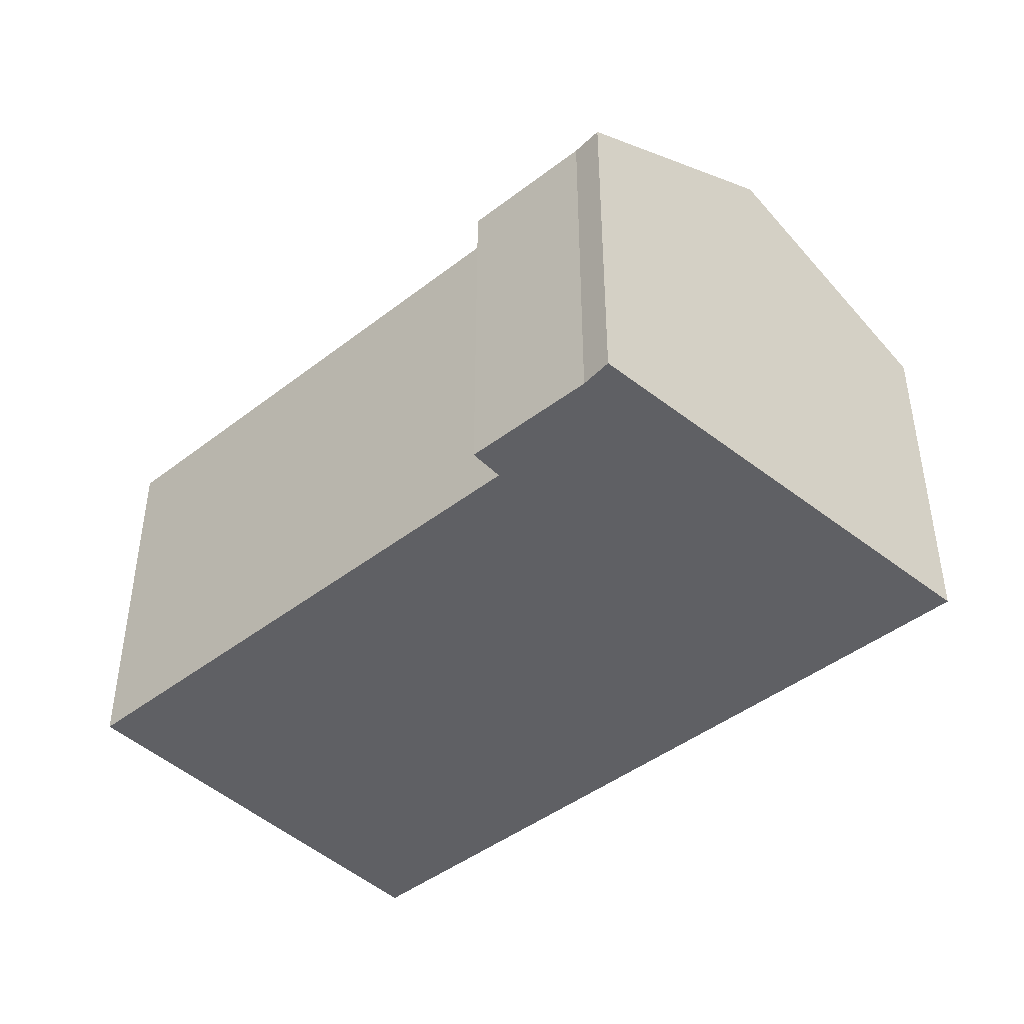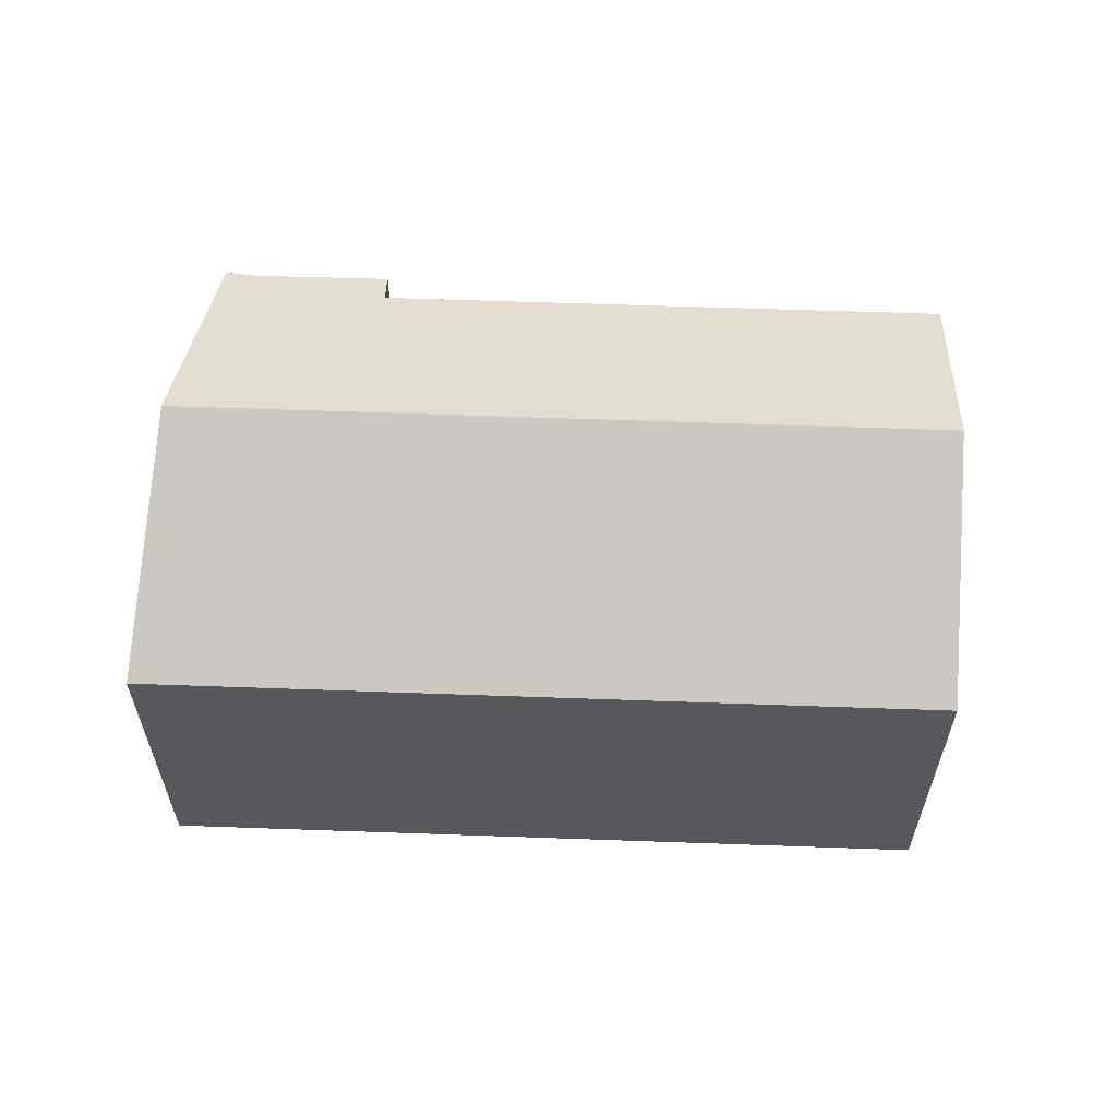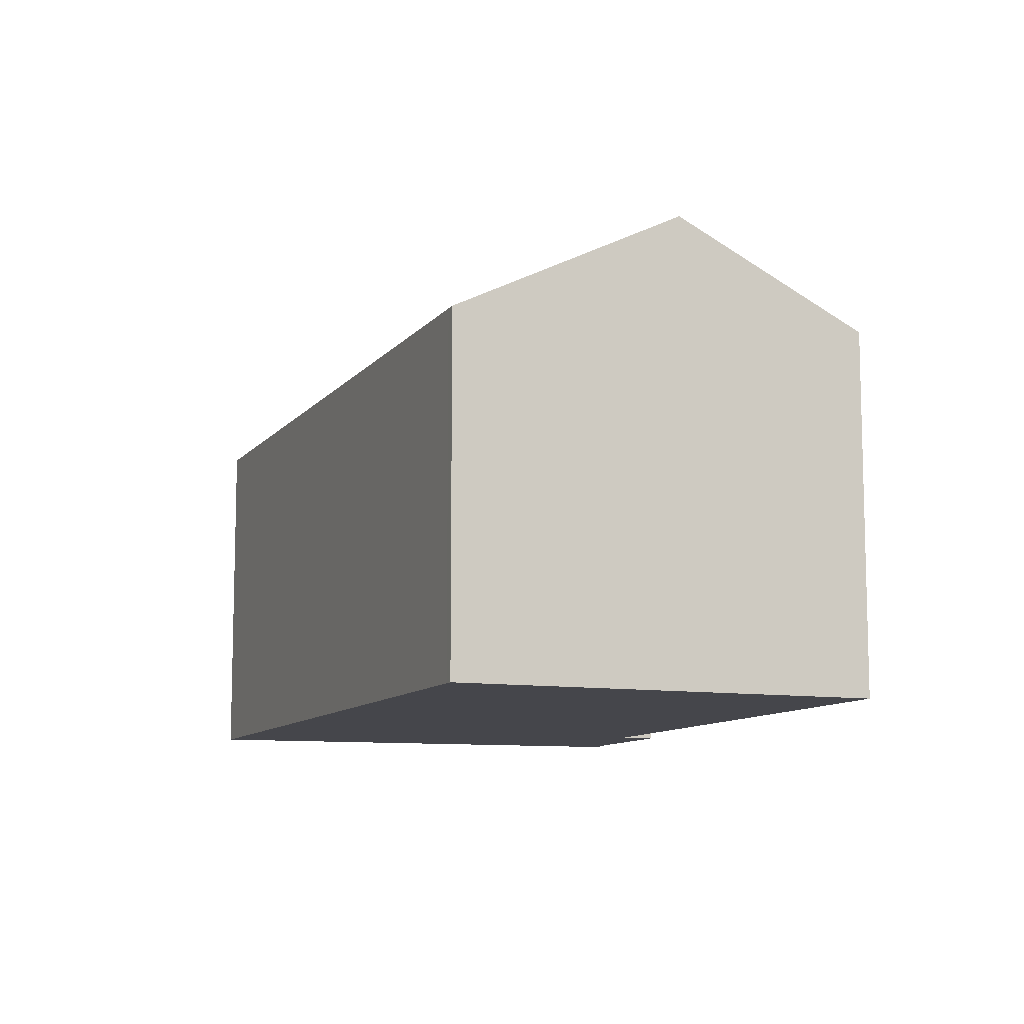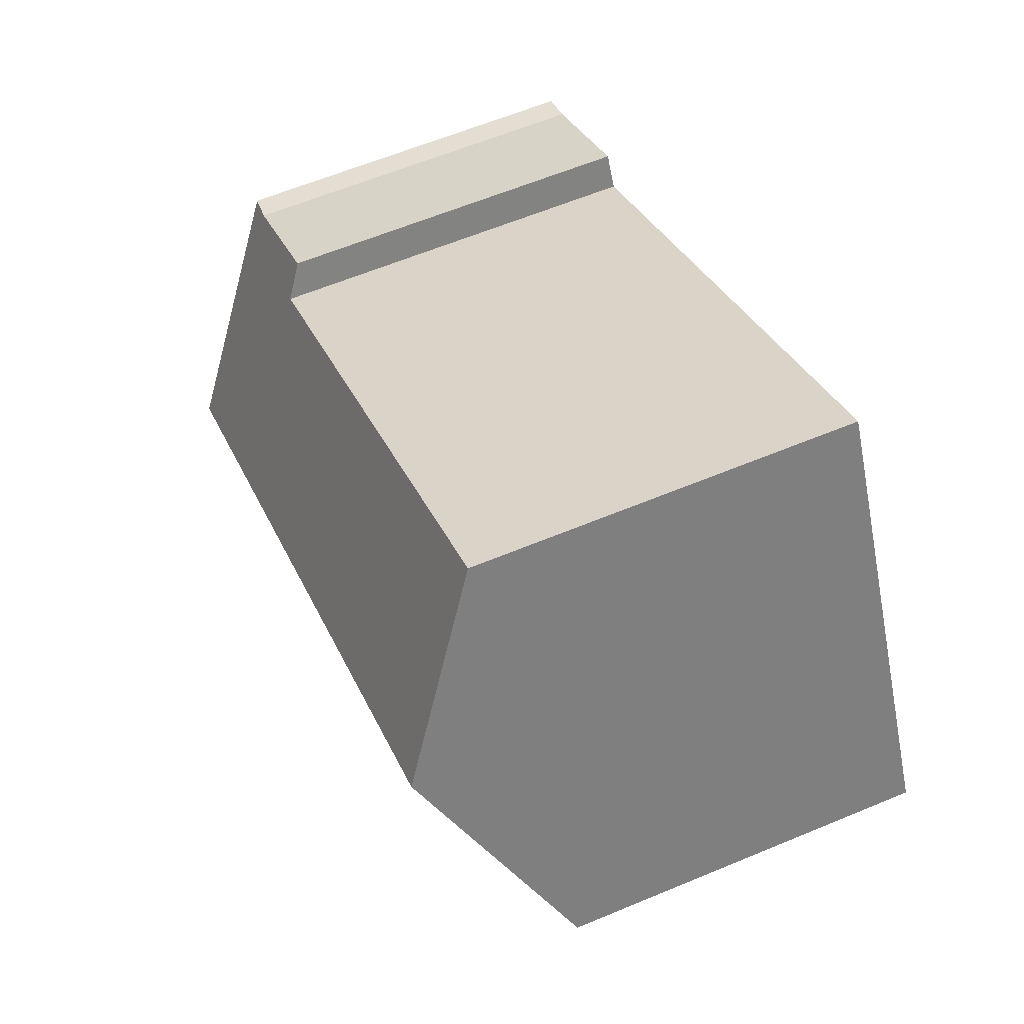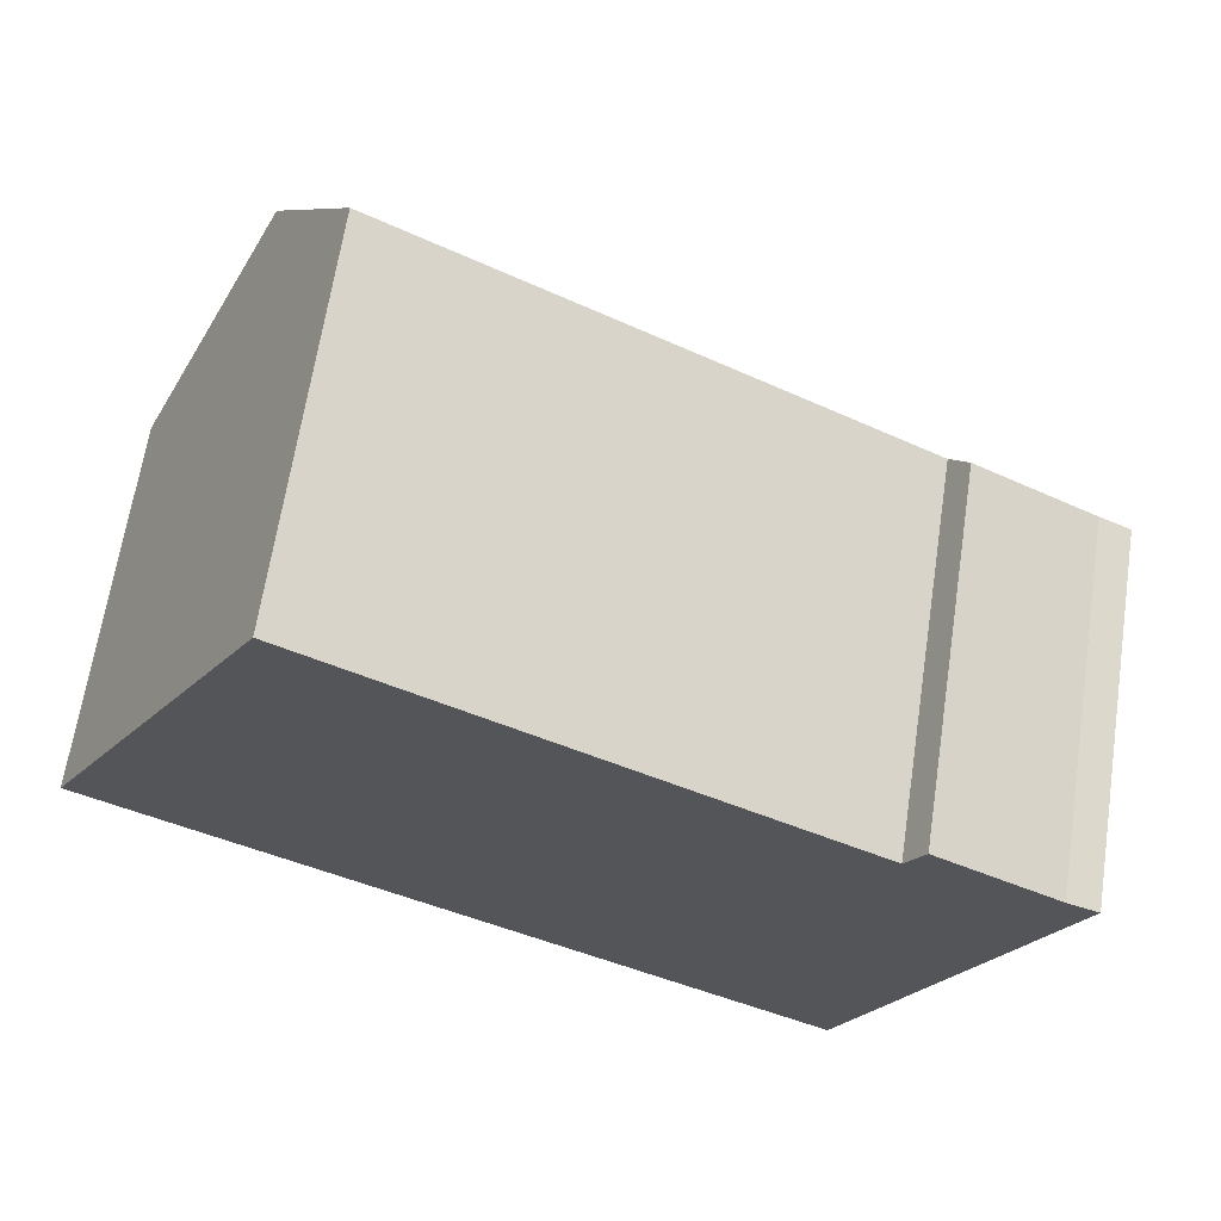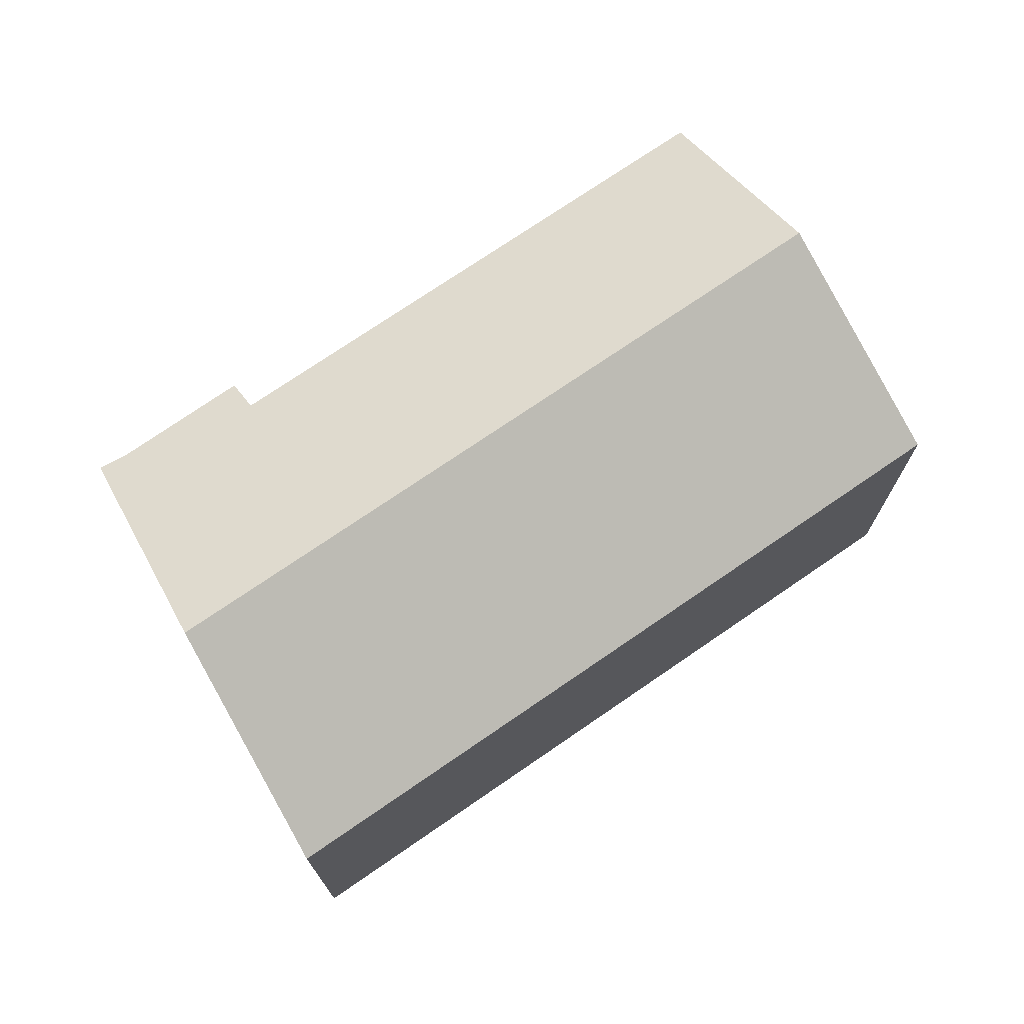
<metadata>
{"format":"obj","ext":"obj","renderer":"f3d","projection":"perspective","resolution":1024,"background":"white","views":[{"elev":-44.2,"azim":71.3,"up":"+Y"},{"elev":61.3,"azim":-148.9,"up":"+Y"},{"elev":-10.1,"azim":-82.9,"up":"+Y"},{"elev":61.6,"azim":-113.0,"up":"+Z"},{"elev":65.2,"azim":8.6,"up":"+Z"},{"elev":73.4,"azim":174.5,"up":"+Y"}]}
</metadata>
<code>
v  1.449 11.5 2.605
v  0.248 10.05 -0.137
v  0 10.05 6.154e-16
v  6.058 10.05 -3.36
v  3.295 13.36 5.924
v  22.27 13.36 -4.602
v  19.8 10.36 -10.25
v  19.54 10.05 -10.84
v  24.15 10.09 2.006
v  20.25 10.57 3.041
v  20.77 10.07 3.927
v  16.8 10.57 4.964
v  6.079 10.56 10.93
v  25.01 10.04 1.665
v  24.34 10.85 0.127
v  19.54 6.636e-16 -10.84
v  6.058 2.057e-16 -3.36
v  0.248 8.389e-18 -0.137
v  0 0 0
v  1.449 -1.595e-16 2.605
v  6.079 -6.693e-16 10.93
v  3.295 -3.627e-16 5.924
v  20.25 -1.862e-16 3.041
v  20.77 -2.405e-16 3.927
v  16.8 -3.04e-16 4.964
v  24.15 -1.228e-16 2.006
v  25.01 -1.02e-16 1.665
v  19.8 6.274e-16 -10.25
v  24.34 -7.777e-18 0.127
v  22.27 2.818e-16 -4.602
g defaultobject
f 1 2 3
f 2 1 4
f 4 1 5
f 4 5 6
f 4 6 7
f 4 7 8
f 9 10 11
f 12 5 13
f 5 12 6
f 6 12 10
f 6 10 9
f 6 9 14
f 6 14 15
f 16 4 8
f 4 16 17
f 4 17 2
f 2 17 18
f 2 18 3
f 3 18 19
f 19 1 3
f 1 19 5
f 5 19 13
f 13 19 20
f 13 20 21
f 21 20 22
f 23 11 10
f 11 23 24
f 21 12 13
f 12 21 25
f 12 25 10
f 10 25 23
f 11 26 9
f 26 11 24
f 26 14 9
f 14 26 27
f 27 15 14
f 15 27 6
f 6 27 7
f 7 27 8
f 8 27 28
f 8 28 16
f 28 27 29
f 28 29 30
f 26 29 27
f 29 26 24
f 29 24 30
f 30 24 28
f 28 24 23
f 28 23 25
f 28 25 16
f 16 25 17
f 17 25 21
f 17 21 22
f 17 22 18
f 18 22 20
f 18 20 19

</code>
